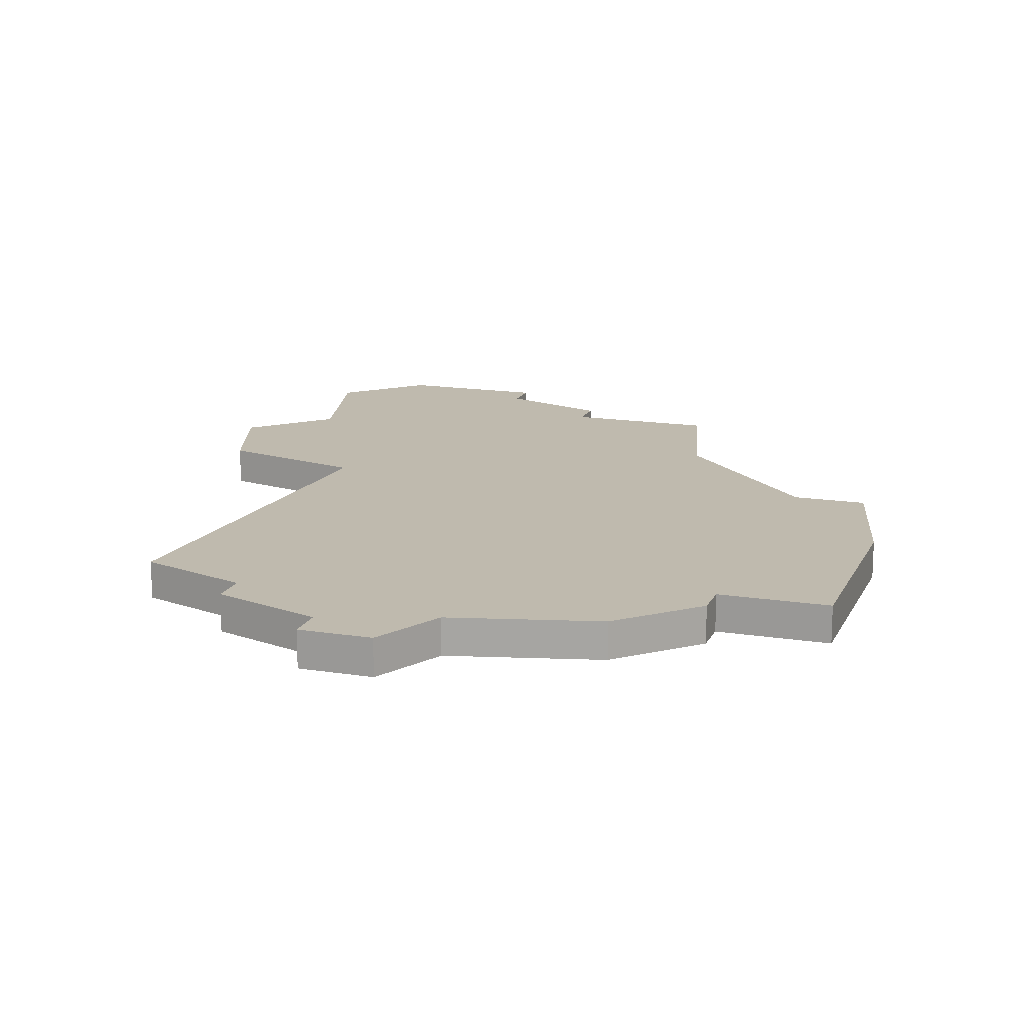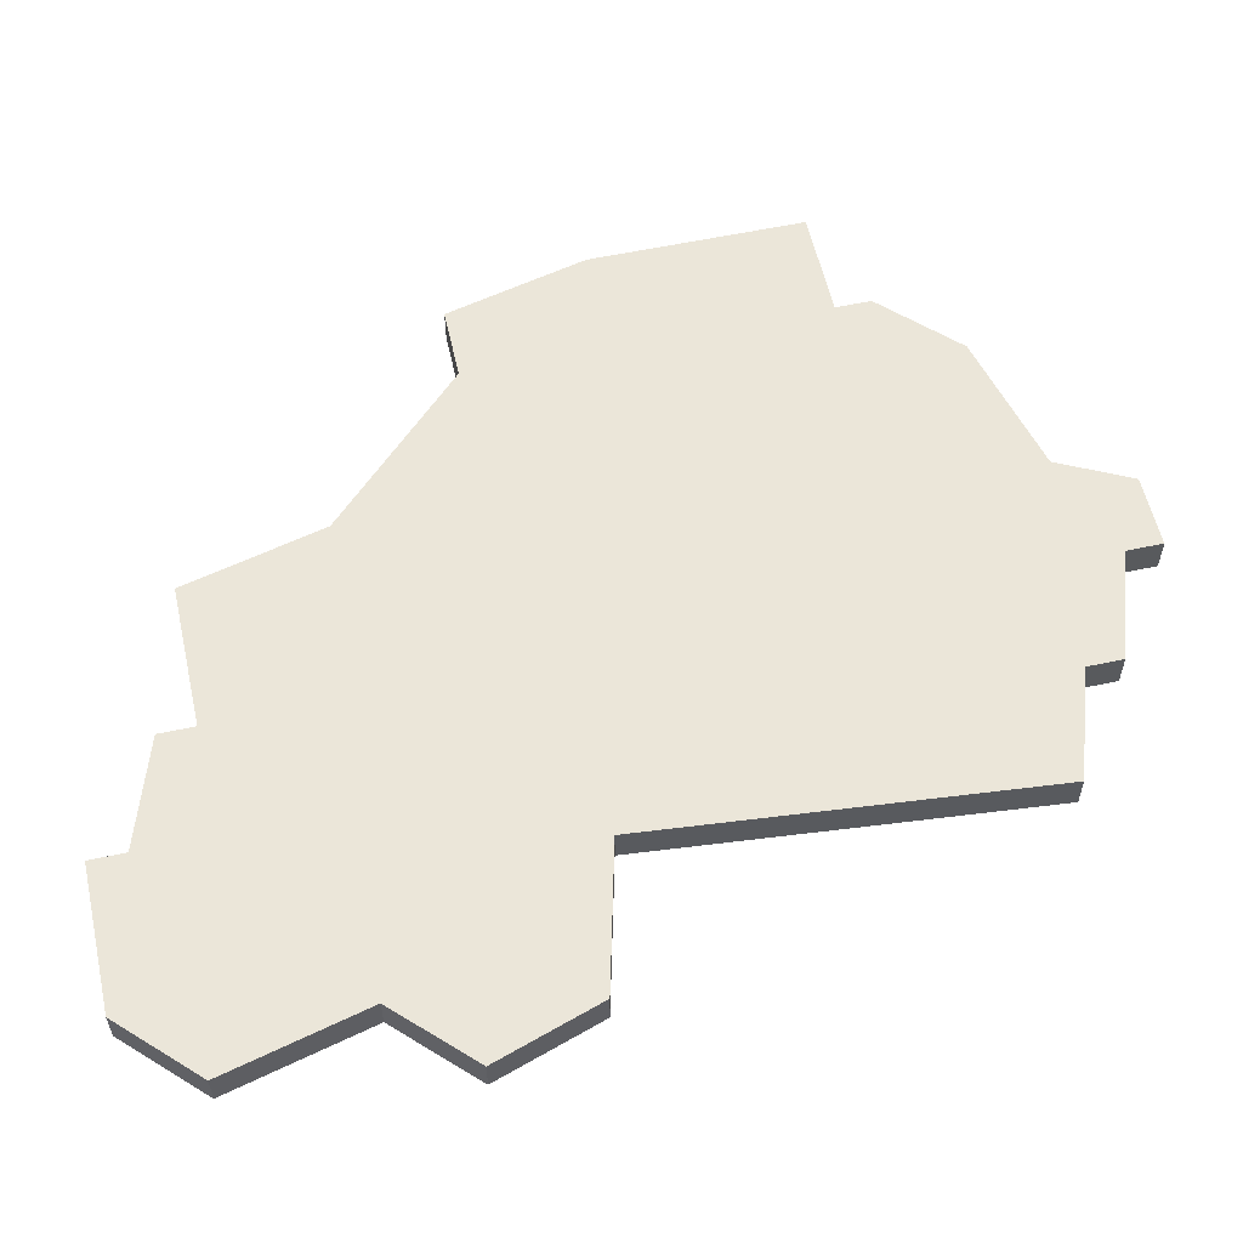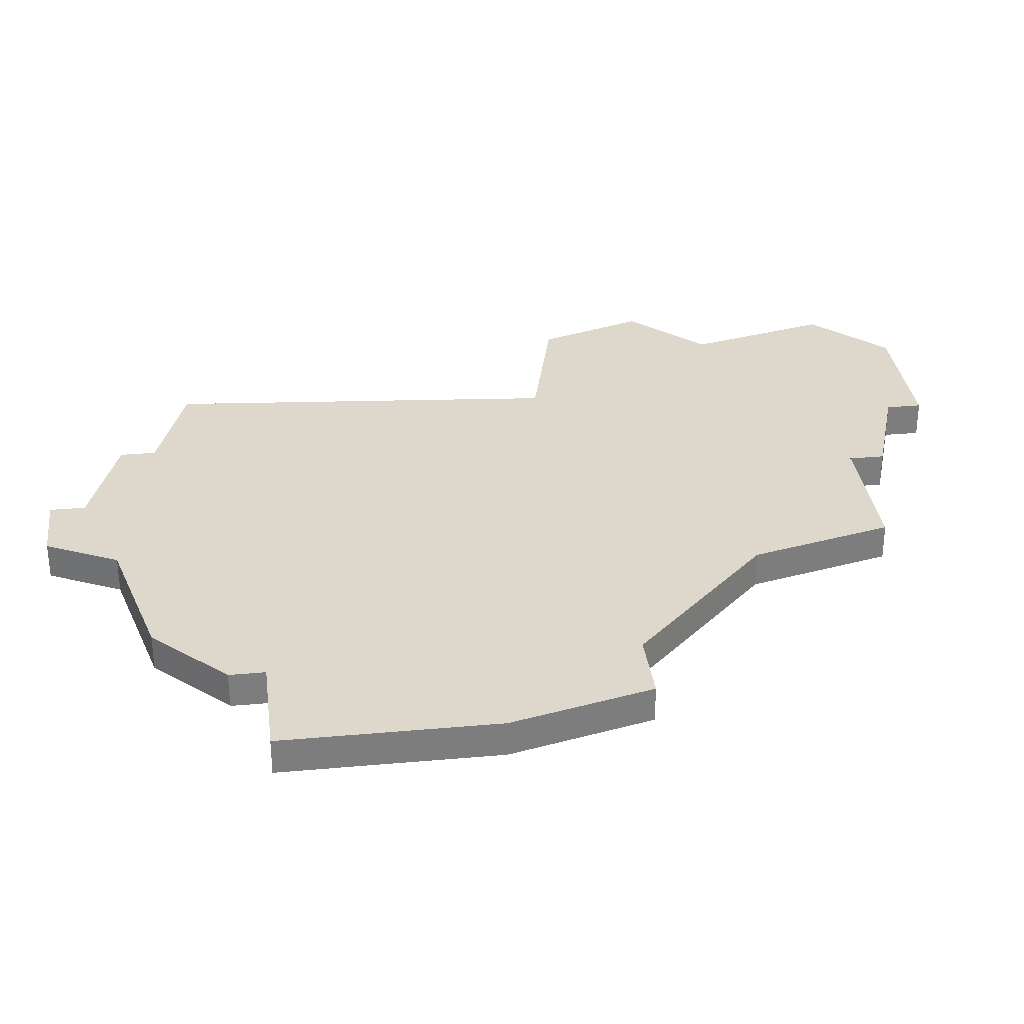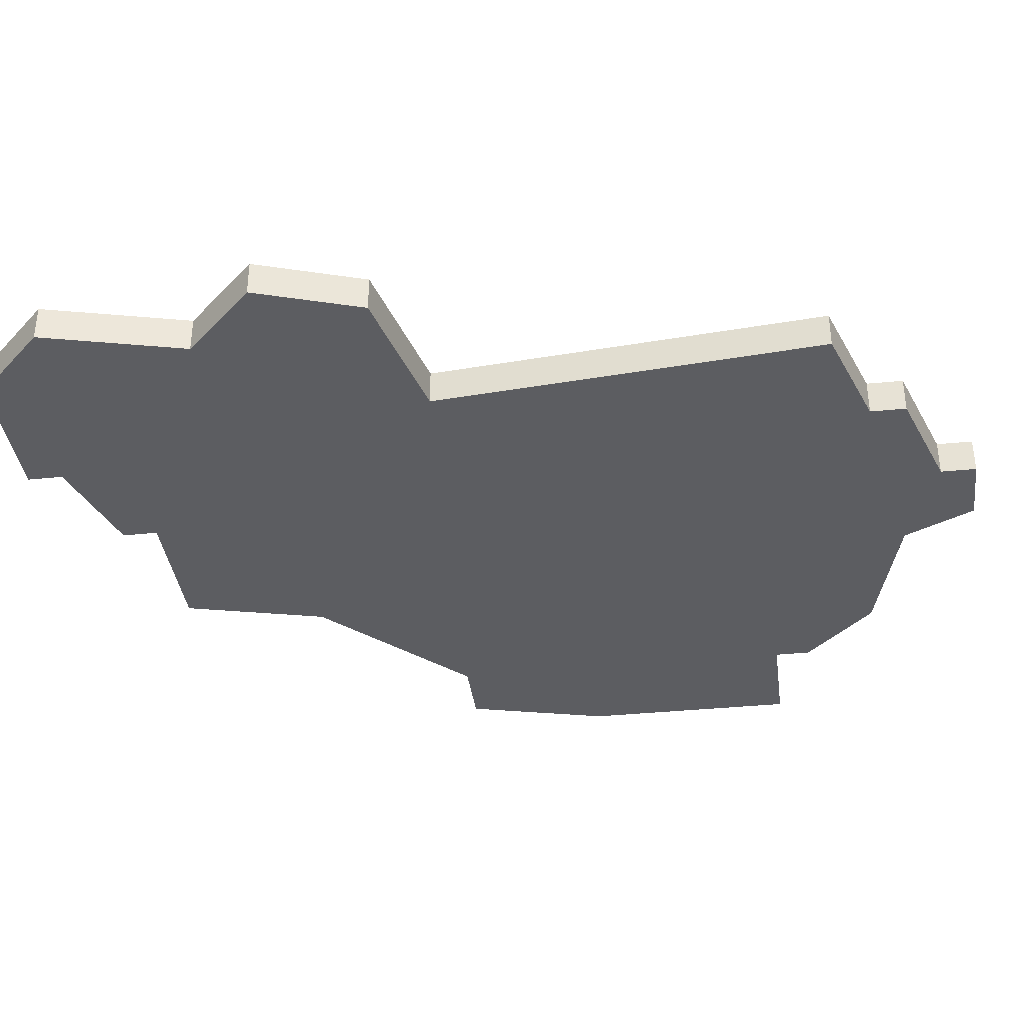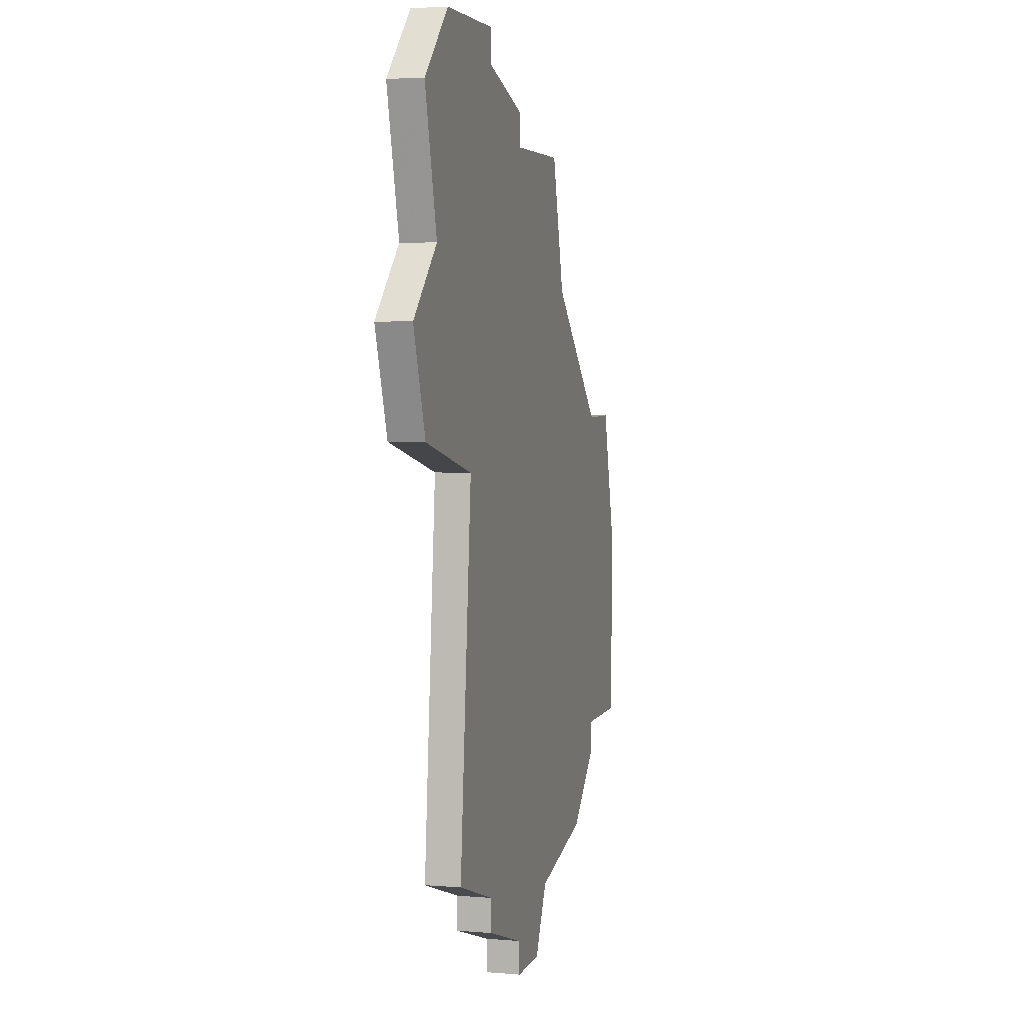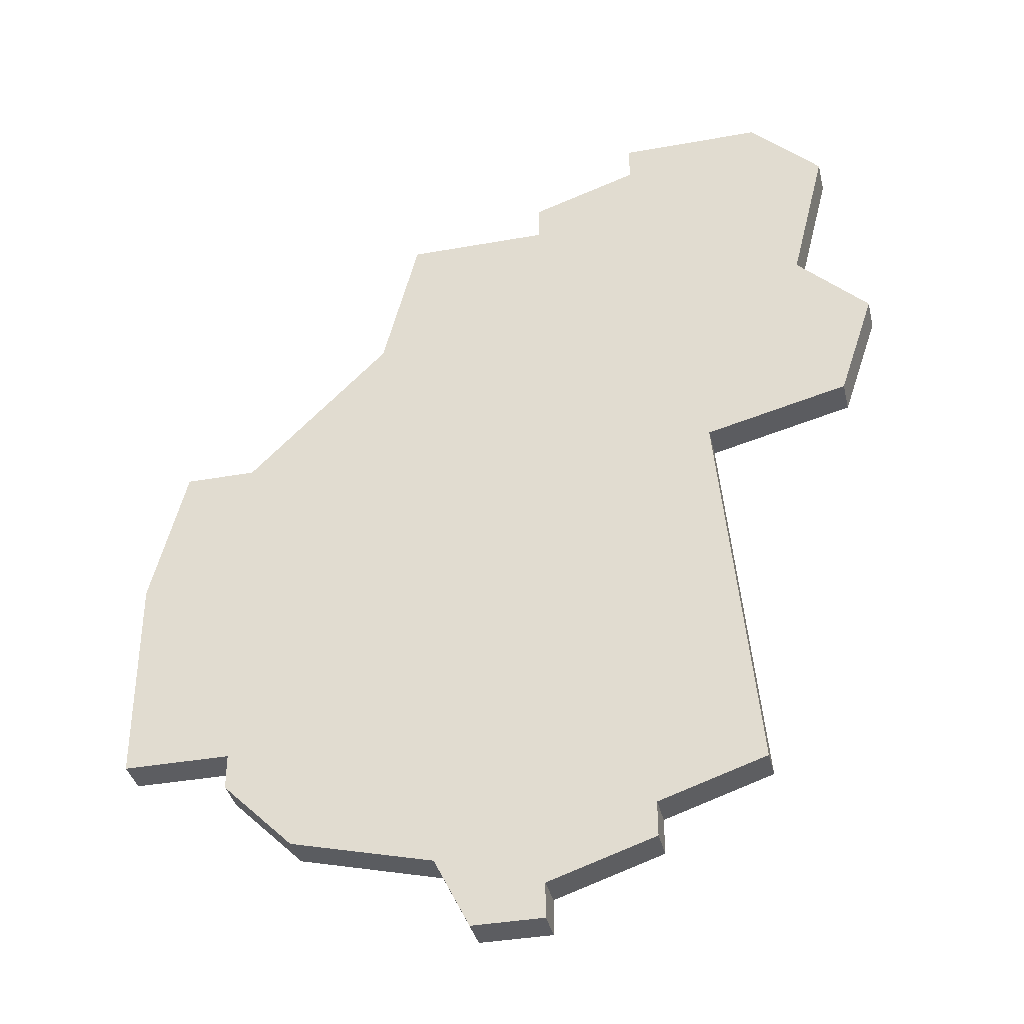
<metadata>
{"format":"obj","ext":"obj","renderer":"f3d","projection":"perspective","resolution":1024,"background":"white","views":[{"elev":15.5,"azim":18.5,"up":"+Z"},{"elev":57.2,"azim":-102.6,"up":"+Z"},{"elev":31.4,"azim":82.8,"up":"+Z"},{"elev":-36.7,"azim":-82.6,"up":"+Z"},{"elev":4.4,"azim":-74.7,"up":"+Y"},{"elev":-37.0,"azim":-166.9,"up":"+Y"}]}
</metadata>
<code>
v 4311 -1049 0
v 4309 -1051 0
v 4310 -1055 0
v 4308 -1057 0
v 4309 -1060 0
v 4313 -1061 0
v 4312 -1072 0
v 4315 -1073 0
v 4315 -1074 0
v 4318 -1075 0
v 4318 -1076 0
v 4320 -1076 0
v 4321 -1074 0
v 4325 -1073 0
v 4327 -1071 0
v 4327 -1070 0
v 4330 -1070 0
v 4330 -1064 0
v 4329 -1060 0
v 4327 -1060 0
v 4323 -1056 0
v 4322 -1052 0
v 4318 -1052 0
v 4318 -1051 0
v 4315 -1050 0
v 4315 -1049 0
v 4311 -1049 1
v 4309 -1051 1
v 4310 -1055 1
v 4308 -1057 1
v 4309 -1060 1
v 4313 -1061 1
v 4312 -1072 1
v 4315 -1073 1
v 4315 -1074 1
v 4318 -1075 1
v 4318 -1076 1
v 4320 -1076 1
v 4321 -1074 1
v 4325 -1073 1
v 4327 -1071 1
v 4327 -1070 1
v 4330 -1070 1
v 4330 -1064 1
v 4329 -1060 1
v 4327 -1060 1
v 4323 -1056 1
v 4322 -1052 1
v 4318 -1052 1
v 4318 -1051 1
v 4315 -1050 1
v 4315 -1049 1
f 2 1 26
f 5 4 3
f 8 7 6
f 10 9 8
f 12 11 10
f 15 14 13
f 18 17 16
f 20 19 18
f 23 22 21
f 25 24 23
f 2 26 25
f 6 5 3
f 10 8 6
f 13 12 10
f 16 15 13
f 20 18 16
f 23 21 20
f 2 25 23
f 6 3 2
f 13 10 6
f 20 16 13
f 2 23 20
f 13 6 2
f 2 20 13
f 52 27 28
f 29 30 31
f 32 33 34
f 34 35 36
f 36 37 38
f 39 40 41
f 42 43 44
f 44 45 46
f 47 48 49
f 49 50 51
f 51 52 28
f 29 31 32
f 32 34 36
f 36 38 39
f 39 41 42
f 42 44 46
f 46 47 49
f 49 51 28
f 28 29 32
f 32 36 39
f 39 42 46
f 46 49 28
f 28 32 39
f 39 46 28
f 28 27 2
f 2 27 1
f 29 28 3
f 3 28 2
f 30 29 4
f 4 29 3
f 31 30 5
f 5 30 4
f 32 31 6
f 6 31 5
f 33 32 7
f 7 32 6
f 34 33 8
f 8 33 7
f 35 34 9
f 9 34 8
f 36 35 10
f 10 35 9
f 37 36 11
f 11 36 10
f 38 37 12
f 12 37 11
f 39 38 13
f 13 38 12
f 40 39 14
f 14 39 13
f 41 40 15
f 15 40 14
f 42 41 16
f 16 41 15
f 43 42 17
f 17 42 16
f 44 43 18
f 18 43 17
f 45 44 19
f 19 44 18
f 46 45 20
f 20 45 19
f 47 46 21
f 21 46 20
f 48 47 22
f 22 47 21
f 49 48 23
f 23 48 22
f 50 49 24
f 24 49 23
f 51 50 25
f 25 50 24
f 27 52 1
f 1 52 26
f 52 51 26
f 26 51 25

</code>
